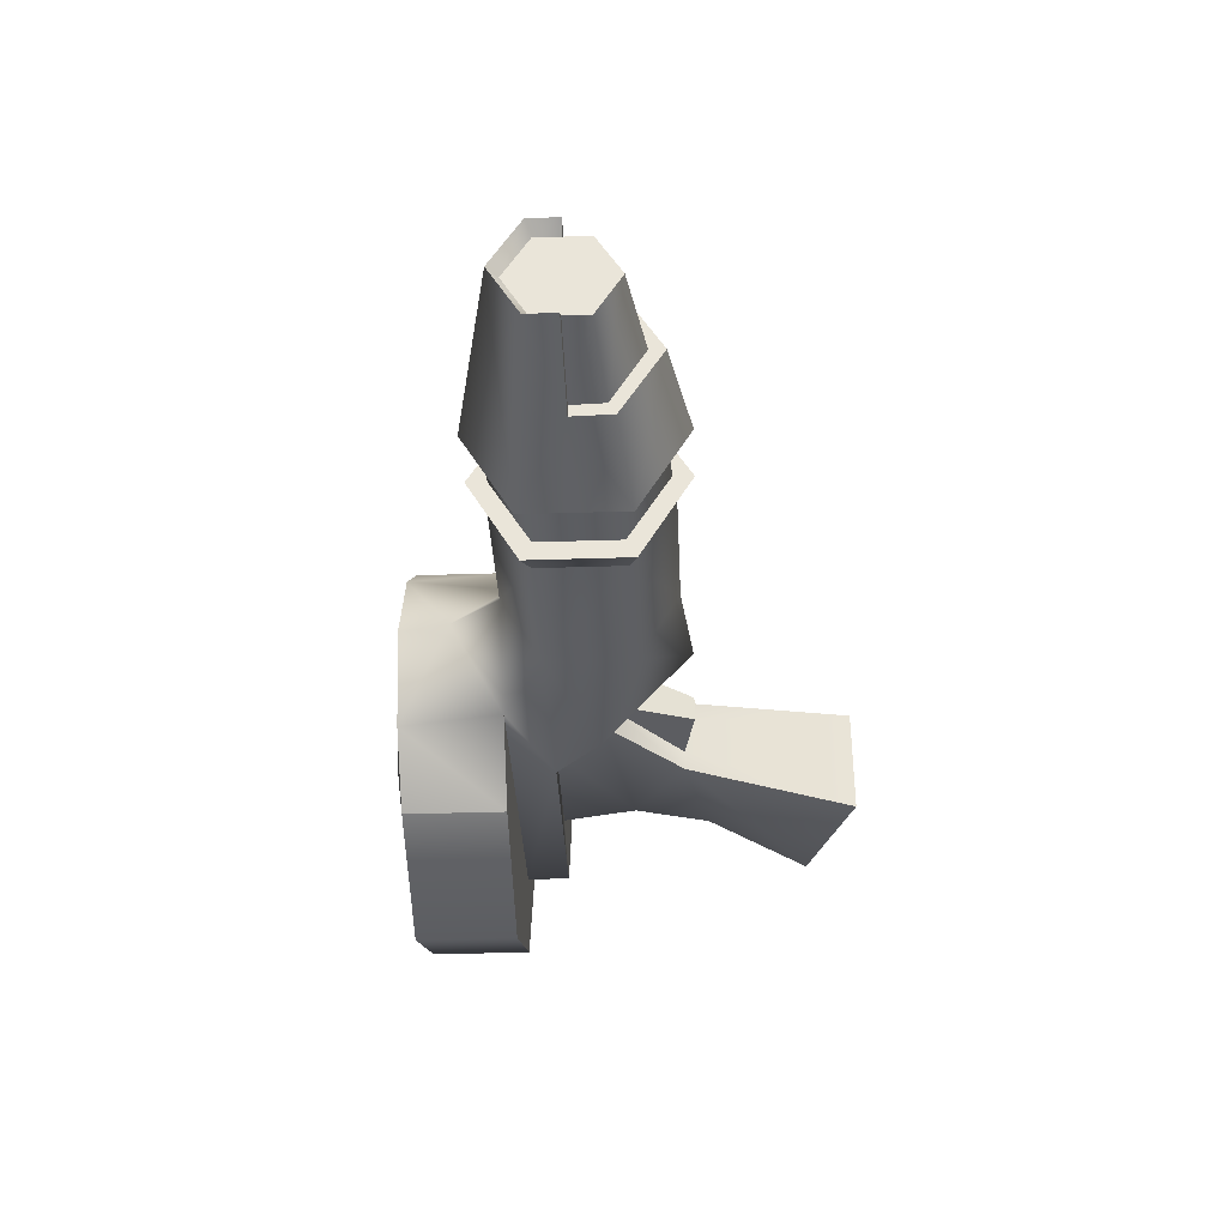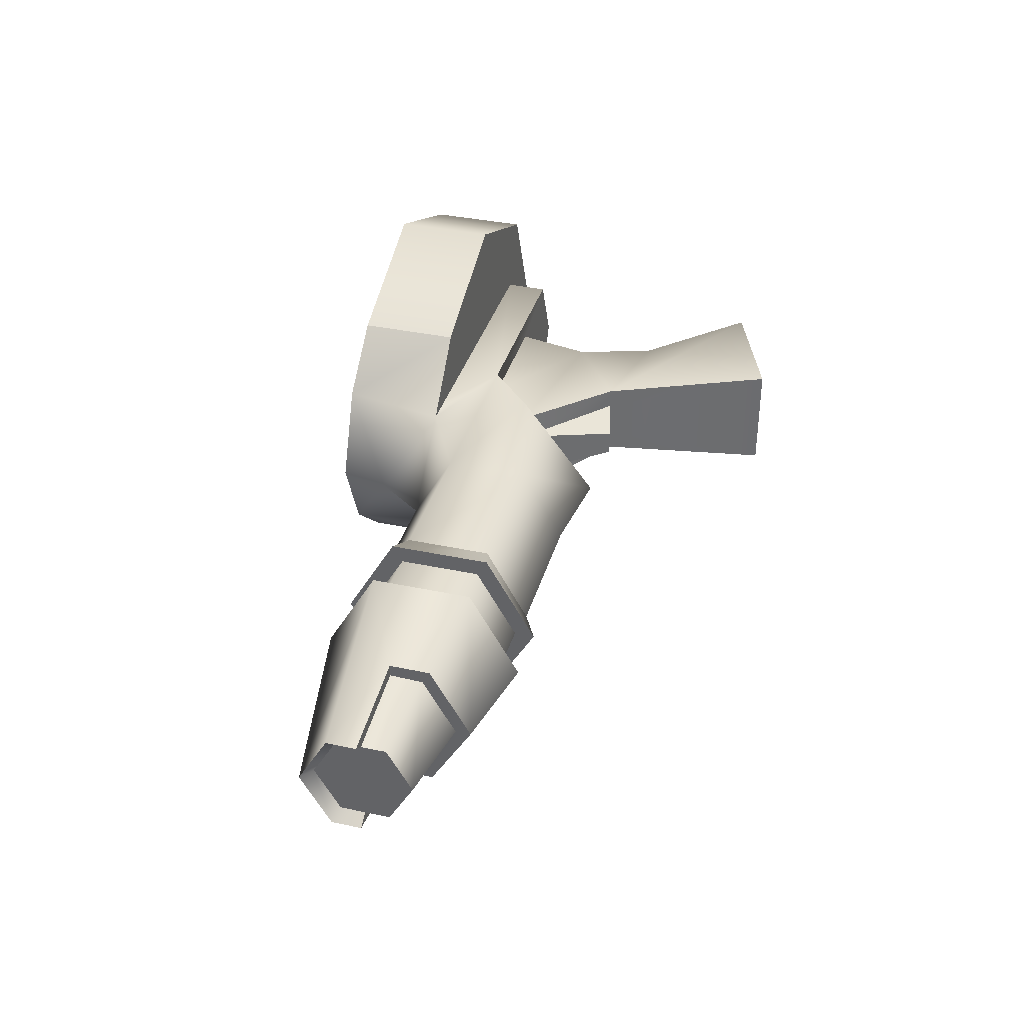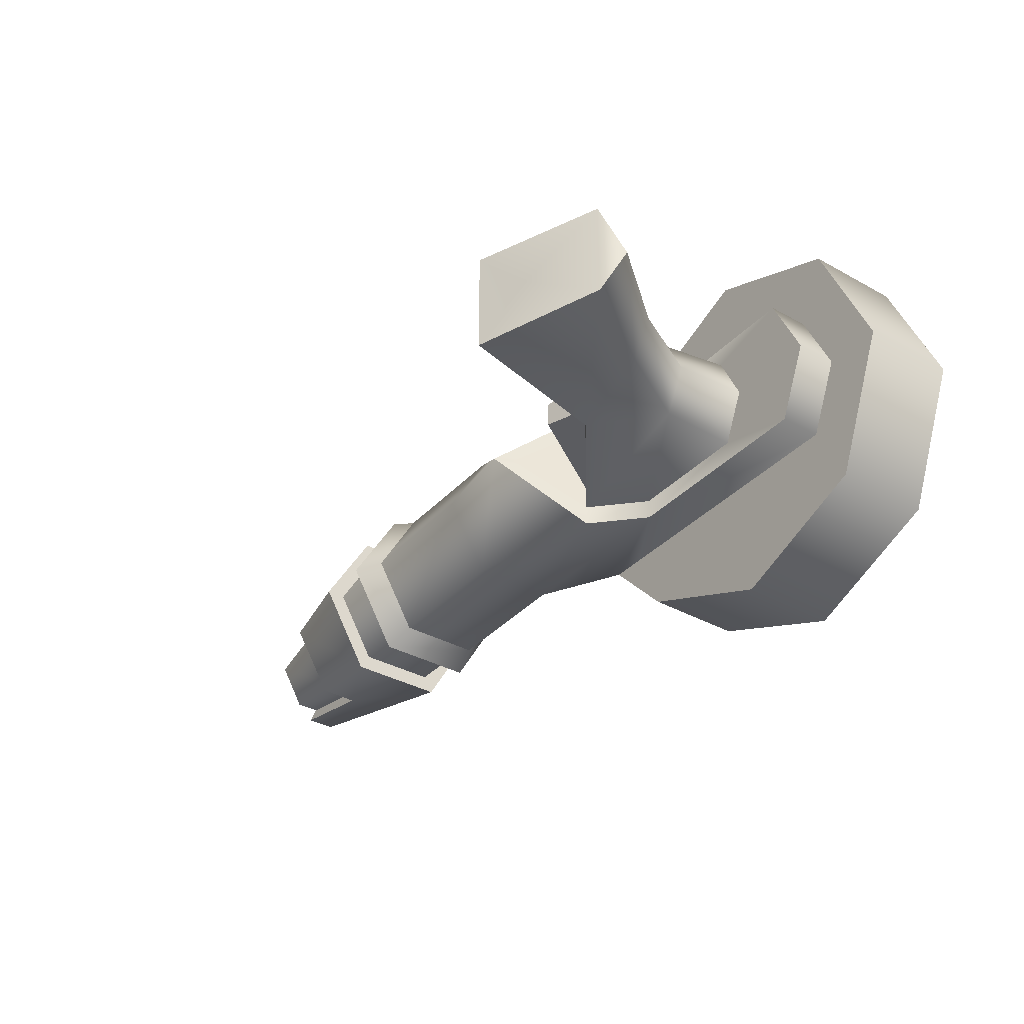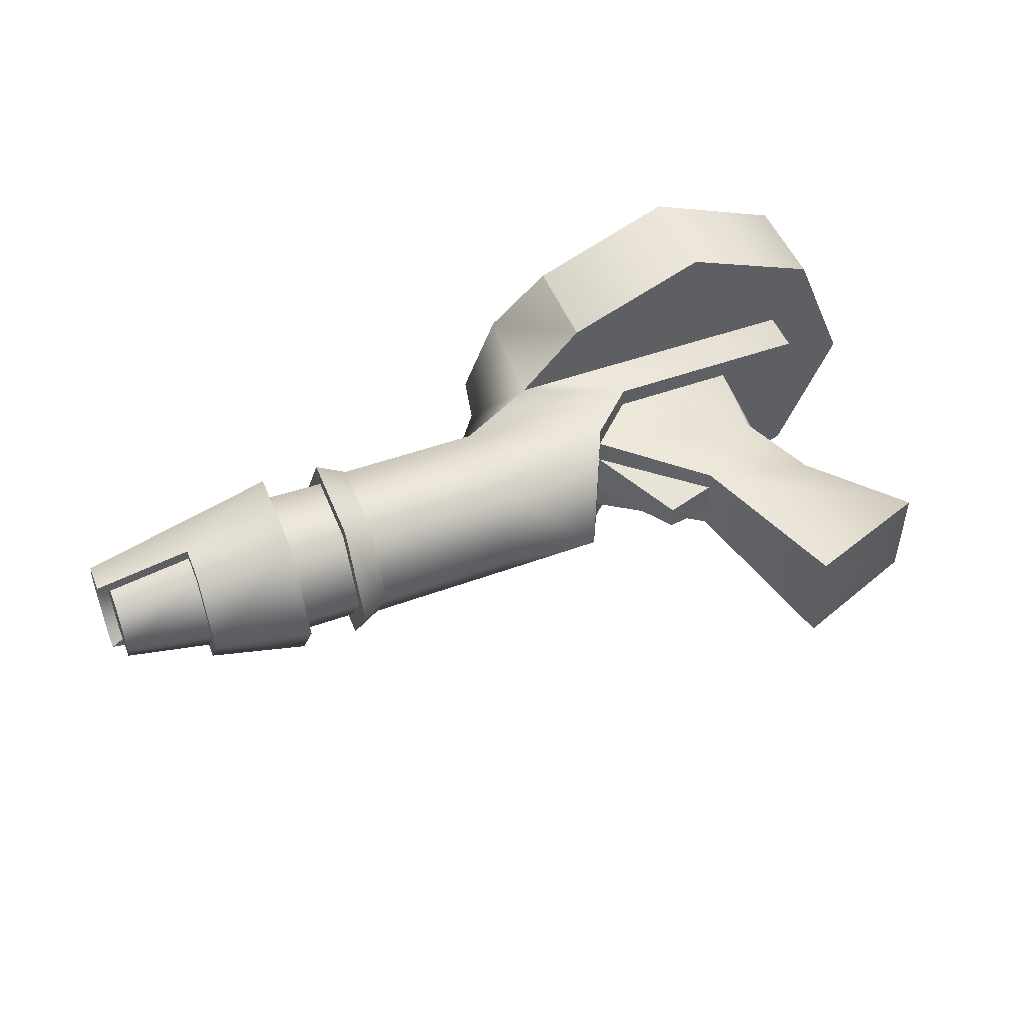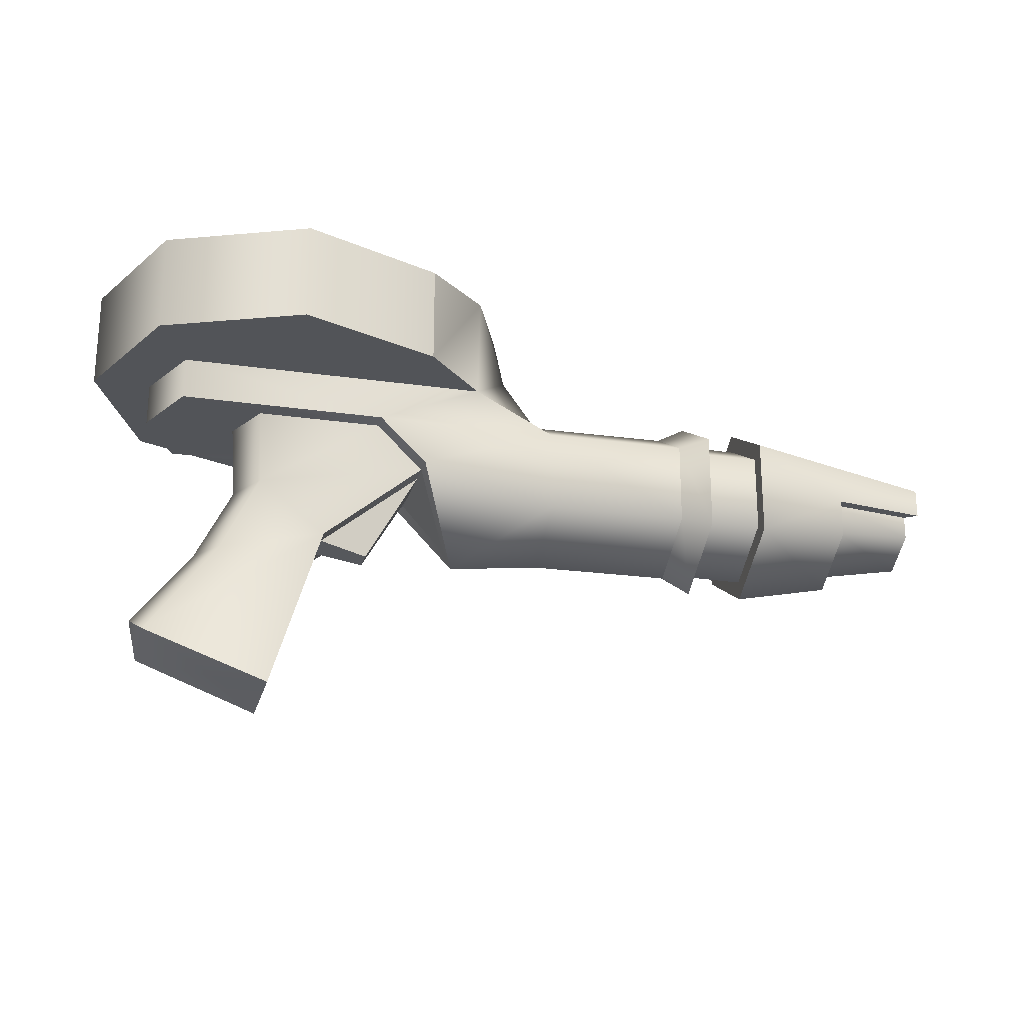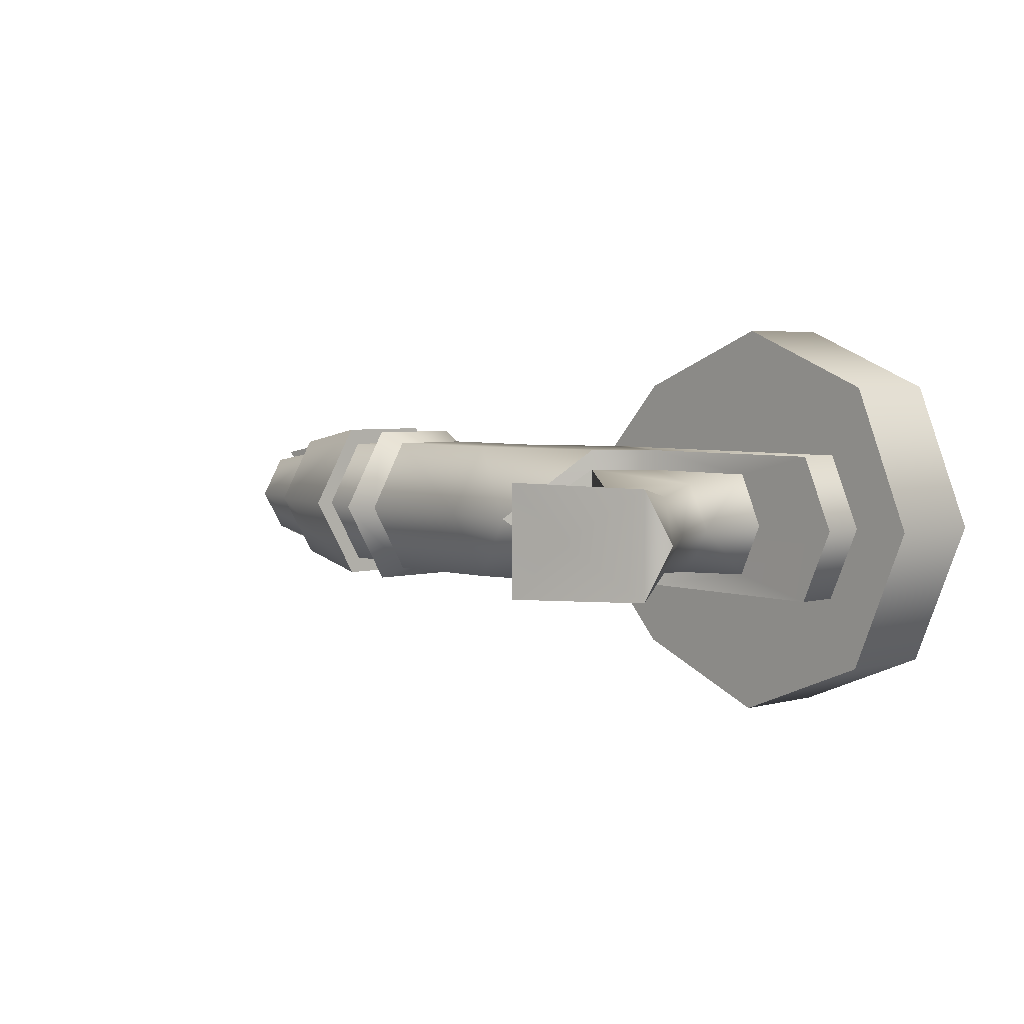
<metadata>
{"format":"obj","ext":"obj","renderer":"f3d","projection":"perspective","resolution":1024,"background":"white","views":[{"elev":-36.1,"azim":-87.5,"up":"+Z"},{"elev":36.4,"azim":-74.4,"up":"+Z"},{"elev":-35.5,"azim":53.7,"up":"+Z"},{"elev":49.8,"azim":-21.5,"up":"+Z"},{"elev":-23.1,"azim":166.2,"up":"+Y"},{"elev":4.3,"azim":48.5,"up":"+Z"}]}
</metadata>
<code>
g default
v -35.82 7.533 -2e-06
v -35.82 5.073 2.13
v -35.82 6.303 2.13
v -35.82 6.303 -2.13
v -35.82 5.073 -2.13
v -36.45 6.561 2.577
v -36.45 8.049 -2e-06
v -36.45 6.561 -2.577
v -10.42 14.32 -2e-06
v -14.74 9.275 -1e-06
v -8.967 14.32 -3.516
v -12.35 14.32 -2e-06
v -8.97 14.32 3.509
v -10.56 14.32 4.336
v -10.61 9.315 3.659
v -10.61 14.32 -4.207
v -10.61 9.315 -3.659
v -12.91 11.79 -1e-06
v 9.606 9.315 -1e-06
v 6.677 9.315 -7.071
v -0.3942 9.315 -10
v -7.465 9.315 -7.071
v -7.465 9.315 7.071
v -0.3941 9.315 10
v 6.677 9.315 7.071
v 9.606 14.32 -3e-06
v 6.677 14.32 -7.071
v -0.3942 14.32 -10
v -7.465 14.32 -7.071
v -7.465 14.32 7.071
v -0.3941 14.32 10
v 6.677 14.32 7.071
v -0.3942 15.76 -3e-06
v -35.82 3.843 -2.13
v -35.82 2.613 -0
v -35.82 3.843 2.13
v -31.45 3.458 2.797
v -31.45 5.073 2.854
v -31.45 1.843 -0
v -31.45 3.458 -2.797
v -31.45 5.073 -2.854
v -31.45 3.079 3.454
v -31.45 5.073 3.454
v -31.45 1.085 0
v -31.45 3.113 -3.395
v -31.45 5.073 -3.454
v -23.45 9.073 -0.08805
v -23.45 7.073 -3.464
v -23.45 3.073 -3.464
v -23.45 1.073 -0.08804
v -23.45 3.073 3.376
v -23.45 7.073 3.376
v -26.45 9.073 -2e-06
v -26.45 7.073 -3.464
v -26.45 3.073 -3.464
v -26.45 1.073 0
v -26.45 3.073 3.464
v -26.45 7.073 3.464
v -26.45 10.07 -2e-06
v -26.45 7.573 -4.33
v -26.45 2.573 -4.33
v -26.45 0.07308 1e-06
v -26.45 2.573 4.33
v -26.45 7.573 4.33
v -36.45 5.073 2.577
v -36.45 5.073 -2.577
v -31.45 5.073 3.454
v -31.45 5.073 -3.454
v -31.45 5.073 2.854
v -31.45 5.073 -2.854
v -23.45 10.07 -0.08805
v -23.45 7.573 4.242
v -23.45 7.573 -4.418
v -23.45 0.07308 -0.08804
v -23.45 2.573 -4.418
v -23.45 2.573 4.242
v -21.97 7.174 3.639
v -21.97 9.275 -0.08805
v -21.97 7.174 -3.727
v -21.97 2.972 -3.727
v -21.97 0.8714 -0.08804
v -21.97 2.972 3.639
v -14.74 7.174 3.639
v -14.74 7.174 -3.639
v -14.74 2.972 -3.639
v -14.74 0.8714 0
v -14.74 2.972 3.639
v 6.677 9.315 -1e-06
v -7.81 4.854 -3.639
v -9.998 0.3367 1e-06
v -7.81 4.854 3.639
v -5.389 7.174 3.639
v -5.389 7.174 -3.639
v 5.062 9.315 3.642
v 5.062 9.315 -3.642
v 5.062 7.182 3.642
v 6.677 7.182 -1e-06
v 5.062 7.182 -3.642
v -7.81 4.853 -2.581
v -9.545 1.282 0
v -7.81 4.853 2.581
v -5.389 7.18 2.581
v -5.389 7.18 -2.581
v 2.097 7.182 -1e-06
v 0.9217 7.182 2.586
v 0.9217 7.182 -2.586
v 0.6799 3.5 -2.229
v 1.855 3.5 -0
v 0.6799 3.5 2.229
v 3.738 -0.2377 0
v 2.564 -0.2376 -1.834
v -2.796 0.906 1.987
v 2.564 -0.2376 1.834
v -2.796 0.906 -1.987
v -2.796 0.906 -0.9639
v -7.81 4.853 -1.29
v -7.81 4.853 1.29
v -2.796 0.906 0.9639
v -5.243 0.3606 -0.6469
v -5.243 0.3606 0.6469
v 6.772 -4.063 1e-06
v 6.189 -5.31 -2.586
v -0.1544 -7.687 -2.802
v 6.189 -5.31 2.586
v 2.291 -6.715 -0.001337
v -0.1549 -7.687 2.704
v -8.903 9.315 3.657
v -8.834 9.315 -3.657
g GE_Wea_pistolet
f 1 2 3
f 1 4 5
f 1 3 6
f 1 6 7
f 1 7 8
f 1 8 4
f 16 17 18
f 18 15 14
f 10 15 18
f 18 17 10
f 12 14 13
f 13 9 12
f 11 12 9
f 12 11 16
f 18 14 12
f 16 18 12
f 19 27 26
f 19 20 27
f 20 28 27
f 20 21 28
f 21 29 28
f 21 22 29
f 23 24 30
f 30 24 31
f 24 25 31
f 31 25 32
f 25 19 32
f 32 19 26
f 33 26 27
f 33 27 28
f 33 28 29
f 33 11 9
f 33 13 30
f 33 30 31
f 33 31 32
f 33 32 26
f 33 9 13
f 33 29 11
f 13 14 30
f 14 15 23
f 30 14 23
f 11 29 16
f 29 22 16
f 16 22 17
f 24 23 25
f 22 21 20
f 5 41 34
f 35 39 37
f 35 5 34
f 1 5 35
f 2 35 36
f 1 35 2
f 36 38 2
f 35 37 36
f 36 37 38
f 40 39 35
f 40 35 34
f 41 40 34
f 42 43 38
f 38 37 42
f 44 42 39
f 37 39 42
f 45 44 39
f 39 40 45
f 46 45 41
f 40 41 45
f 47 48 53
f 53 48 54
f 48 49 54
f 54 49 55
f 49 56 55
f 49 50 56
f 50 51 56
f 56 51 57
f 51 58 57
f 51 52 58
f 52 53 58
f 52 47 53
f 59 64 58
f 58 53 59
f 54 59 53
f 59 54 60
f 55 60 54
f 62 61 55
f 55 56 62
f 57 62 56
f 62 57 63
f 64 63 57
f 57 58 64
f 59 60 7
f 7 60 8
f 61 44 45
f 61 62 44
f 62 63 44
f 65 67 6
f 64 7 6
f 64 59 7
f 6 67 64
f 8 60 68
f 8 68 66
f 60 55 61
f 67 63 64
f 42 63 67
f 44 63 42
f 60 61 68
f 68 61 45
f 2 69 67
f 67 65 2
f 70 5 66
f 66 68 70
f 72 71 52
f 47 52 71
f 71 48 47
f 48 71 73
f 73 49 48
f 75 74 49
f 50 49 74
f 74 51 50
f 51 74 76
f 76 72 51
f 52 51 72
f 49 73 75
f 77 78 71
f 71 72 77
f 78 79 73
f 73 71 78
f 80 81 74
f 74 75 80
f 81 82 76
f 76 74 81
f 82 77 72
f 72 76 82
f 79 80 75
f 75 73 79
f 83 10 78
f 78 77 83
f 10 84 79
f 79 78 10
f 80 86 81
f 86 80 85
f 86 87 82
f 82 81 86
f 87 83 77
f 77 82 87
f 84 85 80
f 80 79 84
f 15 10 83
f 10 17 84
f 95 20 19
f 94 88 19
f 92 15 83
f 85 90 86
f 89 85 84
f 86 90 87
f 91 87 90
f 91 92 83
f 83 87 91
f 85 89 90
f 89 84 93
f 84 17 93
f 25 94 19
f 88 95 19
f 25 23 94
f 17 128 93
f 96 97 88
f 88 94 96
f 88 98 95
f 98 88 97
f 105 92 102
f 106 97 104
f 94 127 92
f 93 95 98
f 89 100 90
f 100 89 99
f 100 101 91
f 91 90 100
f 101 102 92
f 92 91 101
f 103 99 89
f 89 93 103
f 94 92 96
f 95 22 20
f 98 106 93
f 105 96 92
f 94 23 127
f 22 128 17
f 105 97 96
f 104 97 105
f 103 93 106
f 98 97 106
f 108 107 106
f 106 104 108
f 105 102 109
f 105 108 104
f 108 105 109
f 107 99 103
f 101 109 102
f 106 107 103
f 110 111 107
f 107 108 110
f 112 113 109
f 109 110 108
f 110 109 113
f 111 114 107
f 109 101 112
f 114 99 107
f 116 100 99
f 112 117 118
f 114 116 99
f 112 101 117
f 101 100 117
f 117 100 116
f 120 117 116
f 120 116 119
f 115 116 114
f 117 120 118
f 115 118 120
f 120 119 115
f 116 115 119
f 121 122 111
f 111 110 121
f 112 124 113
f 125 126 123
f 113 121 110
f 121 113 124
f 122 123 114
f 114 111 122
f 126 118 115
f 115 114 123
f 126 115 123
f 124 126 125
f 125 123 122
f 124 125 122
f 121 124 122
f 124 112 126
f 112 118 126
f 3 2 65
f 65 6 3
f 5 4 8
f 8 66 5
f 127 23 15
f 127 15 92
f 22 95 128
f 128 95 93

</code>
